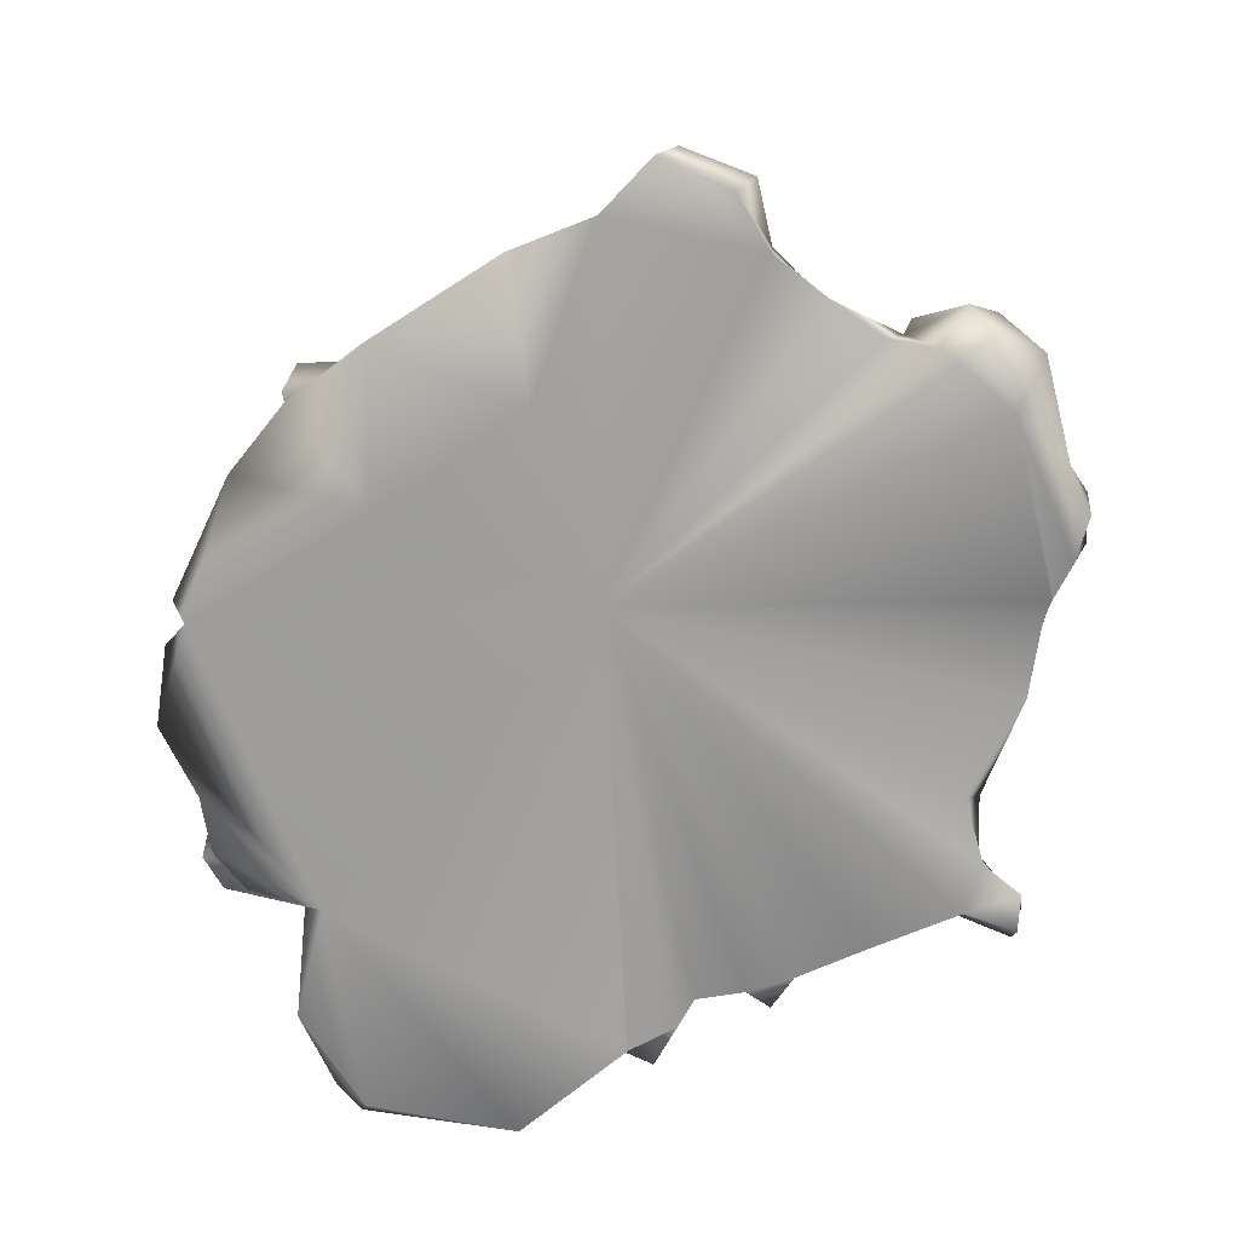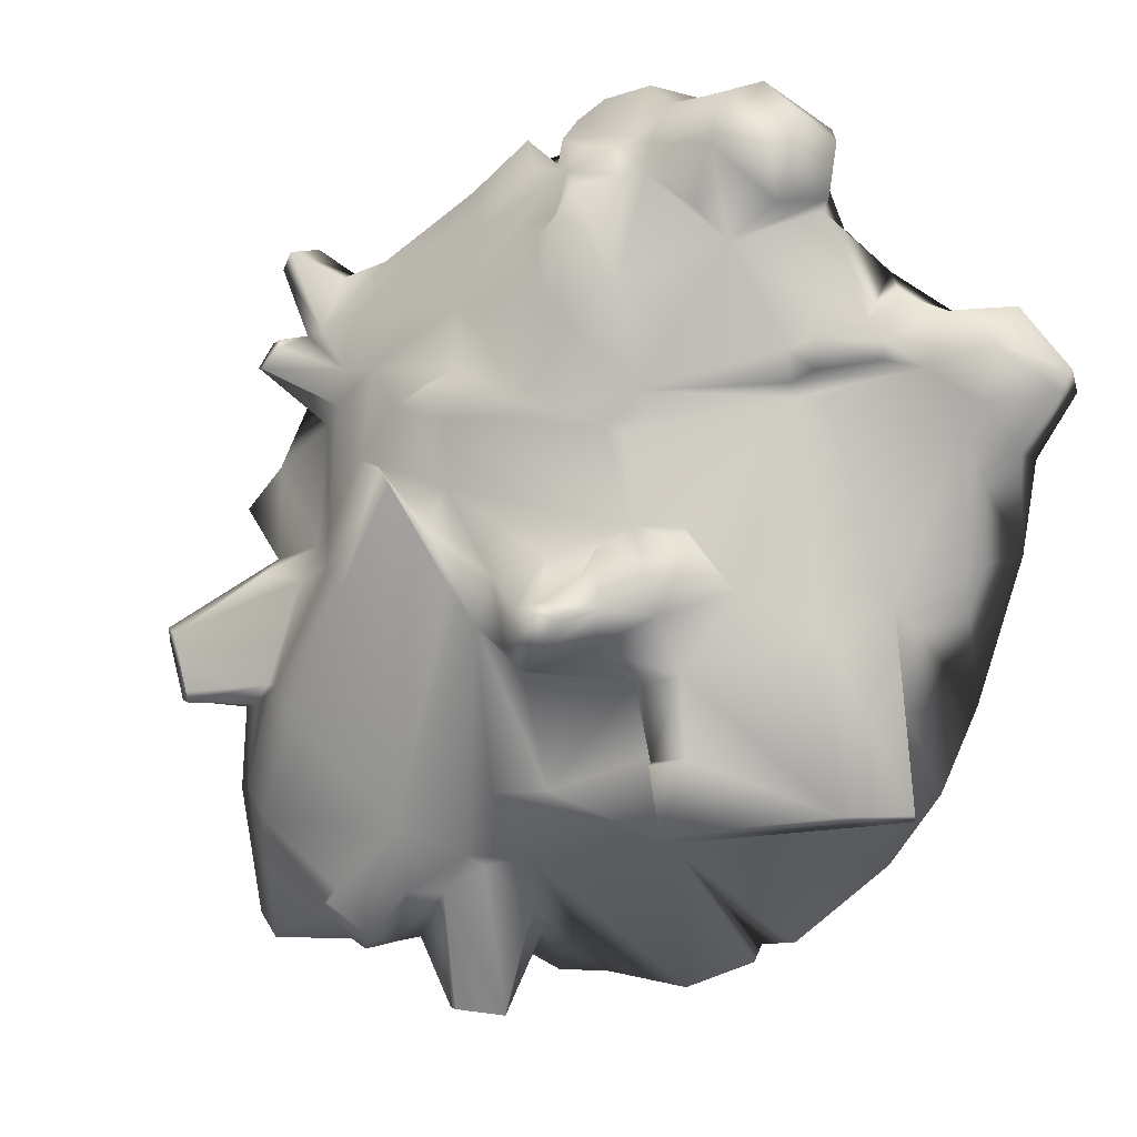
<metadata>
{"format":"obj","ext":"obj","renderer":"f3d","projection":"perspective","resolution":1024,"background":"white","views":[{"elev":-69.8,"azim":-73.1,"up":"+Y"},{"elev":6.3,"azim":-156.6,"up":"+Z"}]}
</metadata>
<code>
v 0.1837 0.32 0.05798
v 0.2645 0.318 0.15
v 0.3333 0.2439 0.1551
v 0.1421 0.3322 -0.02048
v 0.2343 0.3453 0.1302
v 0.1109 0.3068 -0.08131
v 0.1837 0.32 0.05798
v 0.2645 0.318 0.15
v 0.1837 0.32 0.05798
v 0.08598 0.3017 -0.008868
v 0.1109 0.3068 -0.08131
v 0.1504 0.3241 0.1232
v 0.006838 0.2925 0.02258
v 0.3333 0.2439 0.1551
v -0.1162 0.259 0.07226
v 0.1653 0.3008 0.2253
v -0.0726 0.2523 0.2174
v -0.09079 0.2267 0.2043
v 0.009512 0.2704 0.2382
v 0.1747 0.3329 0.2769
v 0.274 0.249 0.2336
v 0.3355 0.1973 0.2933
v 0.4316 0.1334 0.2301
v 0.4064 0.2123 0.04194
v 0.4216 0.1263 0.2852
v 0.4635 0.1073 0.1967
v 0.4867 0.1003 0.003037
v 0.5473 0.1694 0.2876
v 0.5224 0.157 0.3208
v 0.5017 0.1011 0.3378
v 0.5295 0.1402 0.3322
v 0.5462 0.1317 0.3262
v 0.5102 0.05824 0.3179
v 0.5967 -0.01491 -0.1671
v 0.679 -0.02286 -0.3691
v 0.5978 -0.01502 -0.1699
v 0.5978 -0.01502 -0.1699
v -0.1017 0.003286 0.003955
v 0.5967 -0.01491 -0.1671
v -0.1017 0.003286 0.003955
v 0.579 -0.01433 -0.08268
v 0.5566 0.01447 -0.04816
v 0.5644 0.008244 0.03206
v 0.5636 0.01102 0.1084
v 0.5479 0.009697 0.23
v 0.5268 -0.001308 0.3823
v 0.4611 0.006602 0.4318
v 0.3506 0.01454 0.4324
v 0.5283 0.01155 0.4743
v 0.576 -0.009628 0.4525
v 0.2293 0.03242 0.5592
v 0.1154 0.03009 0.6117
v 0.07914 0.0005217 0.6279
v -0.2166 -0.02539 0.6453
v 0.07227 -0.003675 0.6326
v 0.0154 -0.03847 0.6711
v -0.1171 -0.009466 0.7017
v -0.04587 -0.03702 0.7103
v -0.3132 -0.03113 0.5861
v -0.3327 -9.183e-05 0.649
v -0.3306 0.01288 0.5673
v -0.3608 0.02323 0.5014
v -0.4365 0.03622 0.4392
v -0.5261 0.008655 0.3801
v -0.6499 0.0002486 0.1664
v -0.7073 -0.003681 0.265
v -0.6284 -0.01953 0.357
v -0.4154 0.003283 -0.005845
v -0.6361 0.01246 0.02667
v -0.5718 0.01091 -0.2005
v -0.3354 0.003179 -0.2696
v -0.5203 0.01863 -0.3366
v -0.4423 0.02212 -0.4502
v -0.2435 0.03075 -0.5902
v -0.29 0.0086 -0.588
v 0.2476 0.01695 -0.5469
v 0.5978 -0.01502 -0.1699
v 0.679 -0.02286 -0.3691
v 0.5635 -0.02827 -0.5795
v 0.3896 -0.02101 -0.6306
v -0.1108 0.009055 -0.678
v -0.2259 0.01506 -0.6239
v 0.0182 0.0209 -0.6619
v 0.1051 0.01086 -0.671
v 0.1786 0.009006 -0.6412
v -0.2026 0.3598 -0.3618
v -0.4331 0.1522 -0.3685
v -0.1699 0.2365 -0.3989
v -0.4486 0.2806 -0.3282
v -0.5116 0.1299 -0.3582
v -0.5312 0.1953 -0.3355
v -0.4012 0.2201 -0.07914
v -0.4765 0.1263 -0.04578
v -0.5116 0.1299 -0.3582
v -0.4827 0.08675 -0.205
v -0.3308 0.1431 0.2572
v -0.3612 0.113 0.2587
v -0.2085 0.293 -0.1374
v -0.2723 0.2421 -0.02054
v -0.2285 0.3237 -0.254
v -0.2026 0.3598 -0.3618
v -0.176 0.3364 -0.265
v -0.1637 0.2978 -0.2665
v -0.1461 0.2942 -0.1587
v -0.1235 0.2609 -0.156
v -0.1411 0.2261 -0.2692
v -0.1905 0.238 0.07191
v -0.2189 0.2707 0.05312
v -0.1162 0.259 0.07226
v -0.09079 0.2267 0.2043
v -0.1237 0.2079 0.2373
v -0.2026 0.3598 -0.3618
v -0.1637 0.2978 -0.2665
v -0.1699 0.2365 -0.3989
v -0.1411 0.2261 -0.2692
v -0.5069 0.08537 0.3016
v -0.3612 0.113 0.2587
v -0.3308 0.1431 0.2572
v -0.5598 0.09921 0.2019
v -0.4765 0.1263 -0.04578
v -0.5753 0.1086 0.01258
v -0.5718 0.01091 -0.2005
v -0.4827 0.08675 -0.205
v -0.6361 0.01246 0.02667
v -0.6403 0.05523 0.1797
v -0.6499 0.0002486 0.1664
v -0.3308 0.1431 0.2572
v -0.3137 0.1297 0.2777
v -0.4524 0.1188 0.3123
v -0.4497 0.1055 0.341
v -0.1197 0.2365 0.2671
v -0.1237 0.2079 0.2373
v -0.3616 0.1589 0.3445
v -0.3586 0.1516 0.2976
v -0.314 0.1426 0.3282
v -0.3474 0.1175 0.3813
v -0.4205 0.09953 0.3681
v -0.2229 0.1432 0.483
v -0.08372 0.2339 0.4269
v -0.3449 0.0786 0.5275
v -0.4365 0.03622 0.4392
v -0.3608 0.02323 0.5014
v -0.4827 0.08675 -0.205
v -0.4331 0.1522 -0.3685
v -0.5116 0.1299 -0.3582
v -0.3957 0.1357 -0.2947
v -0.1699 0.2365 -0.3989
v -0.4827 0.08675 -0.205
v -0.5718 0.01091 -0.2005
v -0.5203 0.01863 -0.3366
v -0.3957 0.1357 -0.2947
v -0.4423 0.02212 -0.4502
v -0.1699 0.2365 -0.3989
v -0.29 0.0086 -0.588
v -0.2435 0.03075 -0.5902
v -0.2259 0.01506 -0.6239
v -0.1108 0.009055 -0.678
v 0.05985 0.2167 -0.4451
v 0.0182 0.0209 -0.6619
v 0.09026 0.1493 -0.5401
v 0.1063 0.07866 -0.5968
v 0.1051 0.01086 -0.671
v 0.1754 0.03433 -0.6121
v 0.1786 0.009006 -0.6412
v 0.2476 0.01695 -0.5469
v 0.1478 0.2012 -0.4668
v 0.1751 0.2148 -0.4501
v 0.08444 0.3098 -0.3295
v 0.1109 0.3068 -0.08131
v -0.009803 0.3172 -0.3178
v -0.1411 0.2261 -0.2692
v 0.03666 0.3037 -0.1483
v -0.1235 0.2609 -0.156
v -0.6284 -0.01953 0.357
v -0.6295 0.04176 0.3901
v -0.5269 0.05429 0.383
v -0.7073 -0.003681 0.265
v -0.7057 0.02031 0.2989
v -0.6104 0.09722 0.3378
v -0.5269 0.05429 0.383
v -0.5261 0.008655 0.3801
v -0.471 0.09817 0.4067
v -0.4365 0.03622 0.4392
v -0.4205 0.09953 0.3681
v -0.4497 0.1055 0.341
v -0.5269 0.05429 0.383
v -0.5069 0.08537 0.3016
v -0.6974 0.05229 0.2691
v -0.7073 -0.003681 0.265
v -0.6499 0.0002486 0.1664
v -0.6403 0.05523 0.1797
v -0.6005 0.1336 0.2548
v -0.5598 0.09921 0.2019
v -0.0726 0.2523 0.2174
v -0.1237 0.2079 0.2373
v -0.09079 0.2267 0.2043
v -0.1197 0.2365 0.2671
v 0.009512 0.2704 0.2382
v 0.02728 0.2564 0.4008
v -0.08372 0.2339 0.4269
v 0.1911 0.2055 0.3866
v 0.1651 0.2596 0.294
v 0.1747 0.3329 0.2769
v 0.274 0.249 0.2336
v 0.3355 0.1973 0.2933
v 0.4115 0.106 0.3751
v 0.4216 0.1263 0.2852
v 0.1889 0.1248 0.5084
v 0.4678 0.1167 0.3472
v 0.5017 0.1011 0.3378
v 0.5934 0.01376 0.4415
v 0.2184 0.08332 0.5606
v 0.378 0.0704 0.4549
v 0.1159 0.1059 0.6373
v 0.08752 0.1385 0.5902
v 0.06653 0.1047 0.6001
v 0.1154 0.03009 0.6117
v 0.07914 0.0005217 0.6279
v 0.2293 0.03242 0.5592
v 0.3506 0.01454 0.4324
v 0.4637 0.05243 0.4286
v 0.4611 0.006602 0.4318
v 0.5639 0.0421 0.4705
v 0.5283 0.01155 0.4743
v 0.576 -0.009628 0.4525
v 0.5934 0.01376 0.4415
v 0.5102 0.05824 0.3179
v 0.576 -0.009628 0.4525
v 0.5268 -0.001308 0.3823
v 0.5934 0.01376 0.4415
v -0.3608 0.02323 0.5014
v -0.3449 0.0786 0.5275
v -0.3306 0.01288 0.5673
v -0.3628 0.07127 0.6279
v -0.3598 0.09585 0.5452
v -0.3327 -9.183e-05 0.649
v -0.3132 -0.03113 0.5861
v -0.3049 0.1673 0.539
v -0.2229 0.1432 0.483
v -0.3449 0.0786 0.5275
v -0.3239 0.1237 0.6686
v -0.3327 -9.183e-05 0.649
v -0.2998 0.1833 0.6124
v -0.2561 0.089 0.7171
v -0.2166 -0.02539 0.6453
v -0.1171 -0.009466 0.7017
v -0.2118 0.1898 0.6223
v -0.3049 0.1673 0.539
v -0.2229 0.1432 0.483
v -0.1687 0.1472 0.5351
v -0.1984 0.1276 0.6986
v -0.1107 0.09646 0.6867
v -0.09843 0.1475 0.6286
v -0.09218 0.1454 0.584
v -0.09218 0.1454 0.584
v -0.1687 0.1472 0.5351
v -0.2229 0.1432 0.483
v -0.08372 0.2339 0.4269
v -0.06149 0.1655 0.5803
v -0.09843 0.1475 0.6286
v -0.004151 0.2141 0.5675
v 0.02298 0.1712 0.5852
v -0.05114 0.163 0.621
v -0.0417 0.07546 0.6426
v -0.1107 0.09646 0.6867
v 0.006687 0.2401 0.5243
v 0.02728 0.2564 0.4008
v 0.03936 0.1784 0.5221
v 0.04422 0.2331 0.4881
v 0.08757 0.2 0.4922
v 0.1911 0.2055 0.3866
v 0.09458 0.1724 0.5228
v 0.1889 0.1248 0.5084
v 0.0697 0.1536 0.5626
v 0.08752 0.1385 0.5902
v 0.06653 0.1047 0.6001
v -0.05588 0.03477 0.7192
v -0.1171 -0.009466 0.7017
v -0.04587 -0.03702 0.7103
v 0.0154 -0.03847 0.6711
v 0.01886 0.03503 0.7006
v 0.07227 -0.003675 0.6326
v 0.07914 0.0005217 0.6279
v 0.05108 0.06358 0.6683
v 0.05175 0.1204 0.6374
v 0.01123 0.1549 0.6246
v 0.5462 0.1317 0.3262
v 0.5295 0.1402 0.3322
v 0.5224 0.157 0.3208
v 0.5473 0.1694 0.2876
v 0.5661 0.1447 0.287
v 0.4316 0.1334 0.2301
v 0.5245 0.06014 0.2401
v 0.4635 0.1073 0.1967
v 0.5102 0.05824 0.3179
v 0.5268 -0.001308 0.3823
v 0.5479 0.009697 0.23
v 0.4635 0.1073 0.1967
v 0.5661 0.1447 0.287
v 0.5425 0.1189 0.1283
v 0.5636 0.01102 0.1084
v 0.6327 0.0674 0.05409
v 0.5602 0.09991 -0.02152
v 0.5425 0.1189 0.1283
v 0.4867 0.1003 0.003037
v 0.5602 0.09991 -0.02152
v 0.6327 0.0674 0.05409
v 0.5644 0.008244 0.03206
v 0.5602 0.09991 -0.02152
v 0.5566 0.01447 -0.04816
v -0.02939 0.4746 -0.0286
v -0.03793 0.456 -0.1205
v -0.01343 0.4748 -0.09133
v -0.0927 0.4555 -0.04599
v -0.1083 0.3577 -0.03933
v -0.06598 0.4606 -0.01832
v -0.09844 0.3653 -0.09655
v -0.06832 0.3417 0.0004572
v -0.1977 0.3645 -0.04513
v -0.09193 0.3342 0.04285
v -0.1759 0.3529 0.03113
v -0.1162 0.259 0.07226
v -0.09193 0.3342 0.04285
v -0.06832 0.3417 0.0004572
v 0.006838 0.2925 0.02258
v -0.06598 0.4606 -0.01832
v -0.02939 0.4746 -0.0286
v 0.08598 0.3017 -0.008868
v -0.01343 0.4748 -0.09133
v 0.1109 0.3068 -0.08131
v -0.03793 0.456 -0.1205
v 0.03666 0.3037 -0.1483
v -0.1235 0.2609 -0.156
v -0.09844 0.3653 -0.09655
v -0.1461 0.2942 -0.1587
v -0.2085 0.293 -0.1374
v -0.1977 0.3645 -0.04513
v -0.2723 0.2421 -0.02054
v -0.2189 0.2707 0.05312
v -0.1759 0.3529 0.03113
v -0.1162 0.259 0.07226
v -0.09193 0.3342 0.04285
v 0.4064 0.2123 0.04194
v 0.3333 0.2439 0.1551
v 0.2645 0.318 0.15
v 0.3621 0.3007 -0.005068
v 0.4798 0.1706 -0.04412
v 0.4867 0.1003 0.003037
v 0.3229 0.329 -0.03255
v 0.2343 0.3453 0.1302
v 0.2502 0.3026 -0.4019
v 0.1421 0.3322 -0.02048
v 0.1109 0.3068 -0.08131
v 0.1751 0.2148 -0.4501
v 0.4778 0.2615 -0.1991
v 0.5116 0.224 -0.2052
v 0.5502 0.1931 -0.2431
v 0.4315 0.2954 -0.2345
v 0.561 0.2068 -0.3714
v 0.609 0.123 -0.2616
v 0.2504 0.2591 -0.5056
v 0.2145 0.2082 -0.5132
v 0.5154 0.2386 -0.416
v 0.364 0.2783 -0.5046
v 0.307 0.1943 -0.6038
v 0.2793 0.1582 -0.6008
v 0.3019 0.2879 -0.575
v 0.3298 0.2486 -0.6048
v 0.3636 0.2283 -0.5968
v 0.4073 0.2466 -0.5406
v 0.3807 0.2759 -0.5312
v 0.5768 0.0946 -0.6457
v 0.3636 0.2283 -0.5968
v 0.6192 0.06685 -0.614
v 0.3896 -0.02101 -0.6306
v 0.307 0.1943 -0.6038
v 0.2793 0.1582 -0.6008
v 0.2476 0.01695 -0.5469
v 0.5635 -0.02827 -0.5795
v 0.679 -0.02286 -0.3691
v 0.6795 0.02121 -0.4175
v 0.6196 0.0253 -0.1792
v 0.5967 -0.01491 -0.1671
v 0.6762 0.2084 -0.2426
v 0.5502 0.1931 -0.2431
v 0.609 0.123 -0.2616
v 0.6402 0.2533 -0.2376
v 0.5116 0.224 -0.2052
v 0.6334 0.269 -0.2181
v 0.6678 0.2471 -0.1303
v 0.5116 0.224 -0.2052
v 0.4798 0.1706 -0.04412
v 0.5468 0.172 -0.03795
v 0.4867 0.1003 0.003037
v 0.5602 0.09991 -0.02152
v 0.7074 0.1954 -0.1483
v 0.6933 0.2204 -0.1251
v 0.656 0.03032 -0.1437
v 0.5566 0.01447 -0.04816
v 0.579 -0.01433 -0.08268
v 0.656 0.03032 -0.1437
v 0.609 0.123 -0.2616
v 0.6196 0.0253 -0.1792
v 0.579 -0.01433 -0.08268
v 0.5967 -0.01491 -0.1671
v 0.2198 0.1366 -0.7124
v 0.1503 0.1134 -0.7192
v 0.1754 0.03433 -0.6121
v 0.2476 0.01695 -0.5469
v 0.2266 0.1602 -0.708
v 0.2793 0.1582 -0.6008
v 0.2145 0.2082 -0.5132
v 0.1291 0.1678 -0.7094
v 0.2078 0.1822 -0.7042
v 0.1291 0.1678 -0.7094
v 0.1503 0.1134 -0.7192
v 0.1478 0.2012 -0.4668
v 0.1751 0.2148 -0.4501
v 0.09026 0.1493 -0.5401
v 0.1503 0.1134 -0.7192
v 0.1063 0.07866 -0.5968
v 0.1754 0.03433 -0.6121
g SmallHeap_28411_4
f 1 3 2
f 2 5 4
f 6 7 4
f 8 4 9
f 10 9 11
f 10 12 9
f 12 10 13
f 9 12 14
f 13 15 12
f 16 12 15
f 16 15 17
f 15 18 17
f 16 17 19
f 19 20 16
f 16 20 21
f 21 12 16
f 21 14 12
f 14 21 22
f 22 23 14
f 24 14 23
f 22 25 23
f 24 23 26
f 26 27 24
f 25 28 23
f 25 29 28
f 30 29 25
f 30 31 29
f 30 32 31
f 30 33 32
f 34 36 35
f 37 39 38
f 39 41 40
f 41 42 40
f 42 43 40
f 43 44 40
f 44 45 40
f 45 46 40
f 47 40 46
f 47 48 40
f 46 49 47
f 46 50 49
f 48 51 40
f 51 52 40
f 52 53 40
f 54 40 53
f 54 53 55
f 55 56 54
f 56 57 54
f 56 58 57
f 40 54 59
f 54 60 59
f 59 61 40
f 61 62 40
f 62 63 40
f 63 64 40
f 65 40 64
f 64 66 65
f 64 67 66
f 65 68 40
f 65 69 68
f 68 69 70
f 71 68 70
f 71 40 68
f 71 70 72
f 71 72 73
f 74 71 73
f 74 40 71
f 74 73 75
f 74 76 40
f 77 40 76
f 76 78 77
f 76 79 78
f 76 80 79
f 76 74 81
f 74 82 81
f 76 81 83
f 83 84 76
f 84 85 76
f 86 88 87
f 86 87 89
f 89 87 90
f 89 90 91
f 92 89 91
f 92 91 93
f 94 93 91
f 94 95 93
f 93 96 92
f 93 97 96
f 89 92 98
f 99 92 96
f 98 92 99
f 89 98 100
f 100 101 89
f 100 102 101
f 98 103 100
f 103 102 100
f 98 104 103
f 103 104 105
f 103 105 106
f 99 96 107
f 99 107 108
f 108 107 109
f 109 107 96
f 96 110 109
f 96 111 110
f 112 102 113
f 113 114 112
f 113 115 114
f 116 118 117
f 117 119 116
f 119 117 120
f 119 120 121
f 120 122 121
f 120 123 122
f 121 122 124
f 124 119 121
f 124 125 119
f 126 125 124
f 116 128 127
f 128 116 129
f 129 116 130
f 131 127 128
f 131 132 127
f 133 129 130
f 128 129 134
f 133 134 129
f 135 128 134
f 131 128 135
f 135 134 133
f 130 136 133
f 136 135 133
f 130 137 136
f 138 131 135
f 135 136 138
f 138 139 131
f 136 140 138
f 136 137 140
f 141 140 137
f 141 142 140
f 143 145 144
f 143 144 146
f 146 144 147
f 148 150 149
f 151 150 148
f 151 152 150
f 153 152 151
f 153 154 152
f 154 153 155
f 156 155 153
f 153 157 156
f 153 158 157
f 158 159 157
f 158 160 159
f 161 159 160
f 161 162 159
f 163 162 161
f 163 164 162
f 165 164 163
f 160 158 166
f 166 158 167
f 168 167 158
f 168 158 153
f 169 167 168
f 168 153 170
f 170 169 168
f 170 153 171
f 172 169 170
f 173 170 171
f 173 172 170
f 174 176 175
f 177 174 175
f 177 175 178
f 179 178 175
f 180 179 175
f 174 181 180
f 182 180 181
f 182 181 183
f 184 182 183
f 184 185 182
f 186 182 185
f 180 185 187
f 180 187 179
f 179 188 178
f 189 178 188
f 188 190 189
f 188 191 190
f 192 179 187
f 188 179 192
f 192 191 188
f 187 193 192
f 192 193 191
f 194 196 195
f 194 195 197
f 194 197 198
f 197 199 198
f 197 200 199
f 198 199 201
f 198 201 202
f 202 203 198
f 204 203 202
f 202 205 204
f 202 201 205
f 201 206 205
f 207 205 206
f 201 208 206
f 206 209 207
f 207 209 210
f 209 211 210
f 212 206 208
f 209 206 213
f 212 213 206
f 208 214 212
f 208 215 214
f 214 215 216
f 214 216 217
f 212 214 217
f 218 217 216
f 212 217 219
f 213 212 219
f 213 219 220
f 221 213 220
f 209 213 221
f 221 220 222
f 221 223 209
f 222 223 221
f 209 223 211
f 222 224 223
f 224 211 223
f 224 225 211
f 226 227 210
f 228 229 227
f 228 227 230
f 231 233 232
f 234 232 233
f 234 235 232
f 233 236 234
f 233 237 236
f 238 235 234
f 239 235 238
f 239 240 235
f 238 234 241
f 242 241 234
f 241 243 238
f 242 244 241
f 244 243 241
f 242 245 244
f 244 245 246
f 244 247 243
f 248 243 247
f 249 248 247
f 249 247 250
f 246 251 244
f 244 251 247
f 246 252 251
f 251 252 253
f 251 253 247
f 253 250 247
f 253 254 250
f 255 257 256
f 255 258 257
f 255 259 258
f 259 255 260
f 258 259 261
f 261 259 262
f 263 262 259
f 259 260 263
f 263 260 264
f 260 265 264
f 258 261 266
f 266 267 258
f 266 261 268
f 261 262 268
f 266 269 267
f 269 266 268
f 267 269 270
f 270 269 268
f 267 270 271
f 272 271 270
f 272 270 268
f 272 273 271
f 274 272 268
f 274 273 272
f 262 274 268
f 274 275 273
f 275 274 262
f 275 262 276
f 265 277 264
f 277 265 278
f 278 279 277
f 277 279 280
f 277 280 281
f 277 281 264
f 281 280 282
f 281 282 283
f 281 283 284
f 284 283 276
f 281 284 264
f 284 276 285
f 285 276 262
f 284 285 264
f 285 262 286
f 285 286 264
f 263 286 262
f 286 263 264
f 287 289 288
f 287 290 289
f 290 287 291
f 291 292 290
f 293 291 287
f 294 291 293
f 293 287 295
f 293 295 296
f 293 296 297
f 297 298 293
f 299 298 292
f 297 300 298
f 301 300 297
f 302 300 301
f 300 302 303
f 304 305 294
f 300 306 305
f 307 301 308
f 308 309 302
f 308 310 309
f 311 313 312
f 311 312 314
f 315 314 312
f 311 314 316
f 316 314 315
f 315 312 317
f 316 315 318
f 315 317 319
f 320 318 315
f 315 319 321
f 320 315 321
f 322 324 323
f 325 324 322
f 324 325 326
f 327 326 325
f 327 325 328
f 328 329 327
f 328 330 329
f 330 331 329
f 330 332 331
f 331 332 333
f 331 333 334
f 334 333 335
f 334 335 336
f 334 336 337
f 337 336 338
f 339 337 338
f 339 340 337
f 341 340 339
f 341 342 340
f 343 345 344
f 343 346 345
f 346 343 347
f 347 343 348
f 349 345 346
f 349 350 345
f 351 350 349
f 351 352 350
f 351 353 352
f 351 354 353
f 346 347 355
f 355 349 346
f 356 355 347
f 355 356 357
f 355 358 349
f 349 358 351
f 355 357 359
f 359 358 355
f 359 357 360
f 361 354 351
f 361 362 354
f 351 358 363
f 359 363 358
f 364 361 351
f 351 363 364
f 365 362 361
f 365 366 362
f 365 361 367
f 364 367 361
f 365 367 368
f 369 365 368
f 369 368 367
f 367 370 369
f 370 364 363
f 364 371 367
f 371 364 370
f 367 371 370
f 370 363 372
f 359 372 363
f 372 373 370
f 359 374 372
f 360 374 359
f 375 373 372
f 375 376 373
f 377 376 375
f 375 378 377
f 379 375 372
f 379 372 374
f 380 379 374
f 360 381 374
f 380 374 381
f 382 381 360
f 382 380 381
f 383 380 382
f 384 386 385
f 384 385 387
f 388 387 385
f 388 389 387
f 387 389 390
f 387 390 384
f 390 389 391
f 390 391 392
f 390 392 393
f 393 392 394
f 393 394 395
f 395 390 393
f 396 384 390
f 395 397 390
f 390 397 396
f 396 397 395
f 396 395 398
f 399 398 395
f 399 400 398
f 384 396 401
f 401 402 384
f 402 401 403
f 404 403 401
f 404 405 403
f 406 408 407
f 406 409 408
f 410 409 406
f 410 411 409
f 412 411 410
f 413 410 406
f 413 414 410
f 412 410 414
f 415 412 414
f 406 416 415
f 415 417 412
f 418 412 417
f 419 417 415
f 420 419 415
f 420 421 419
f 420 422 421

</code>
